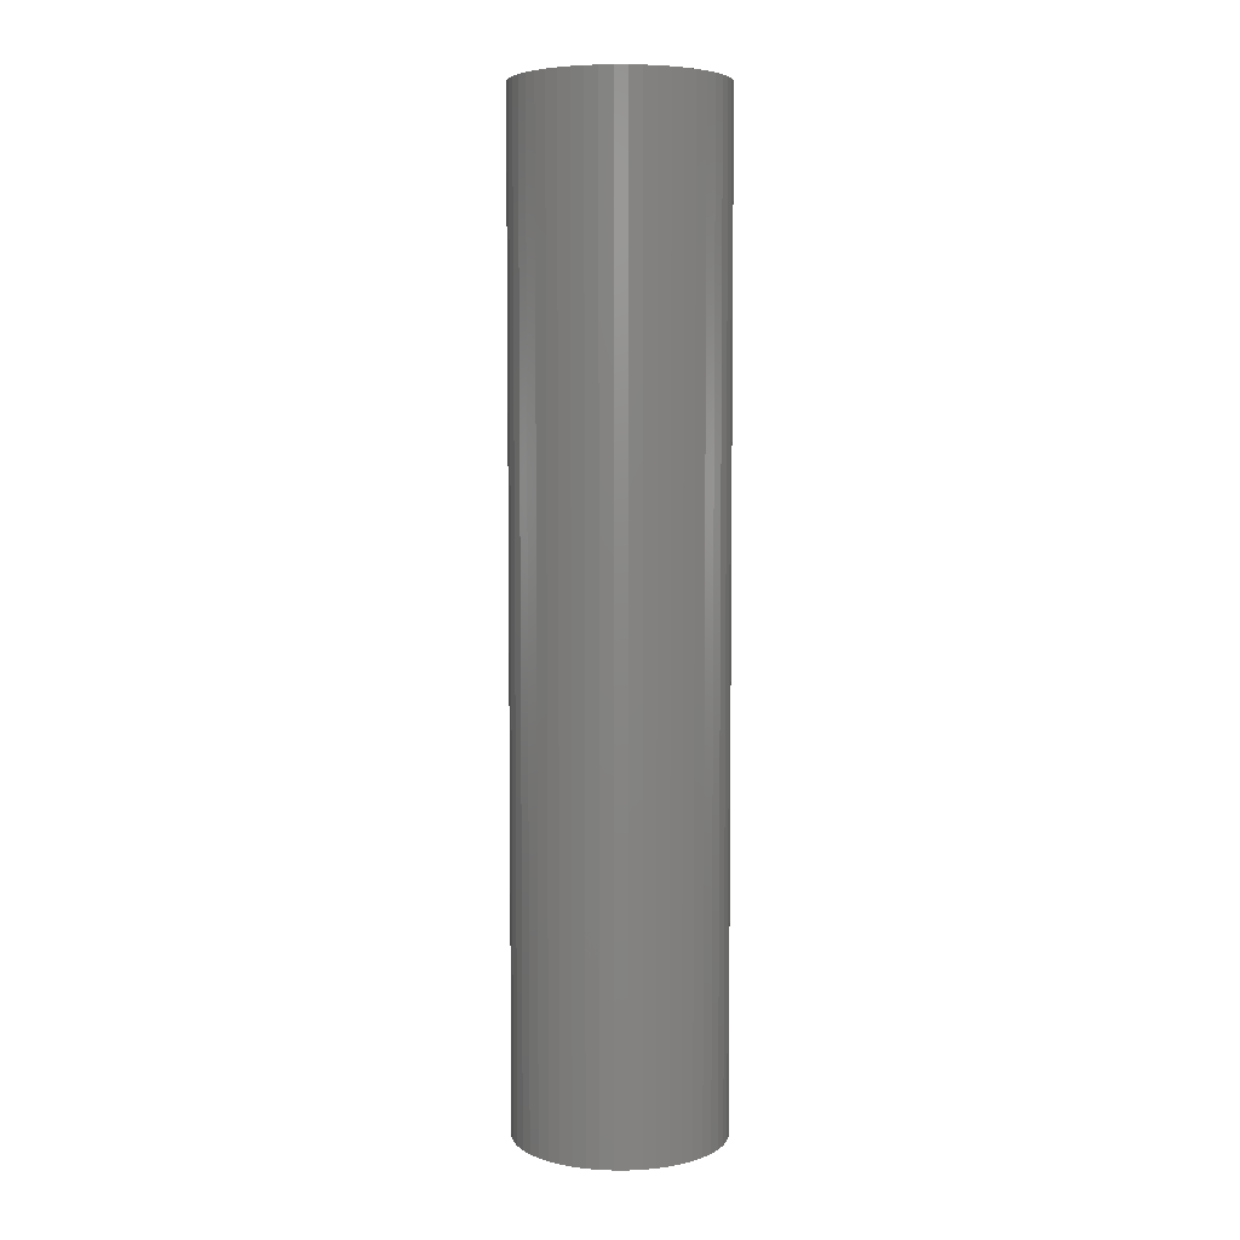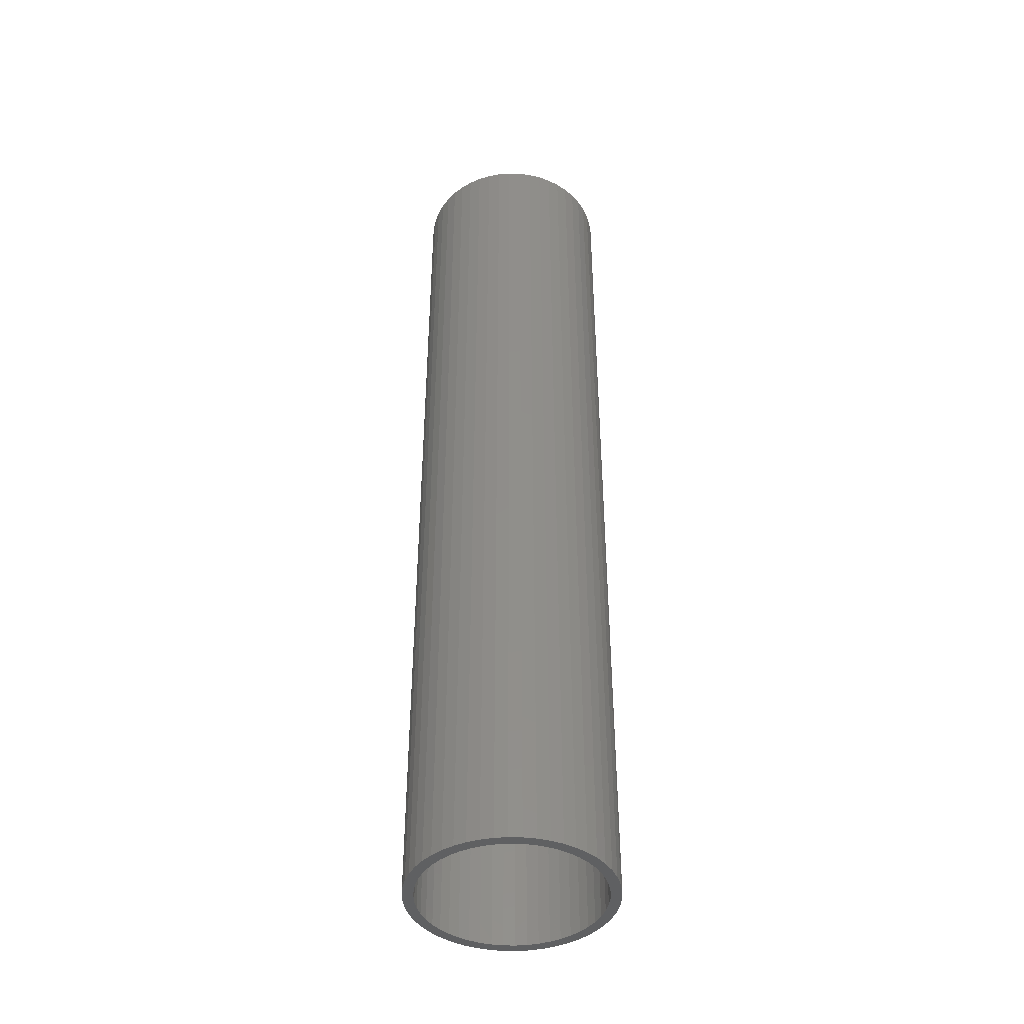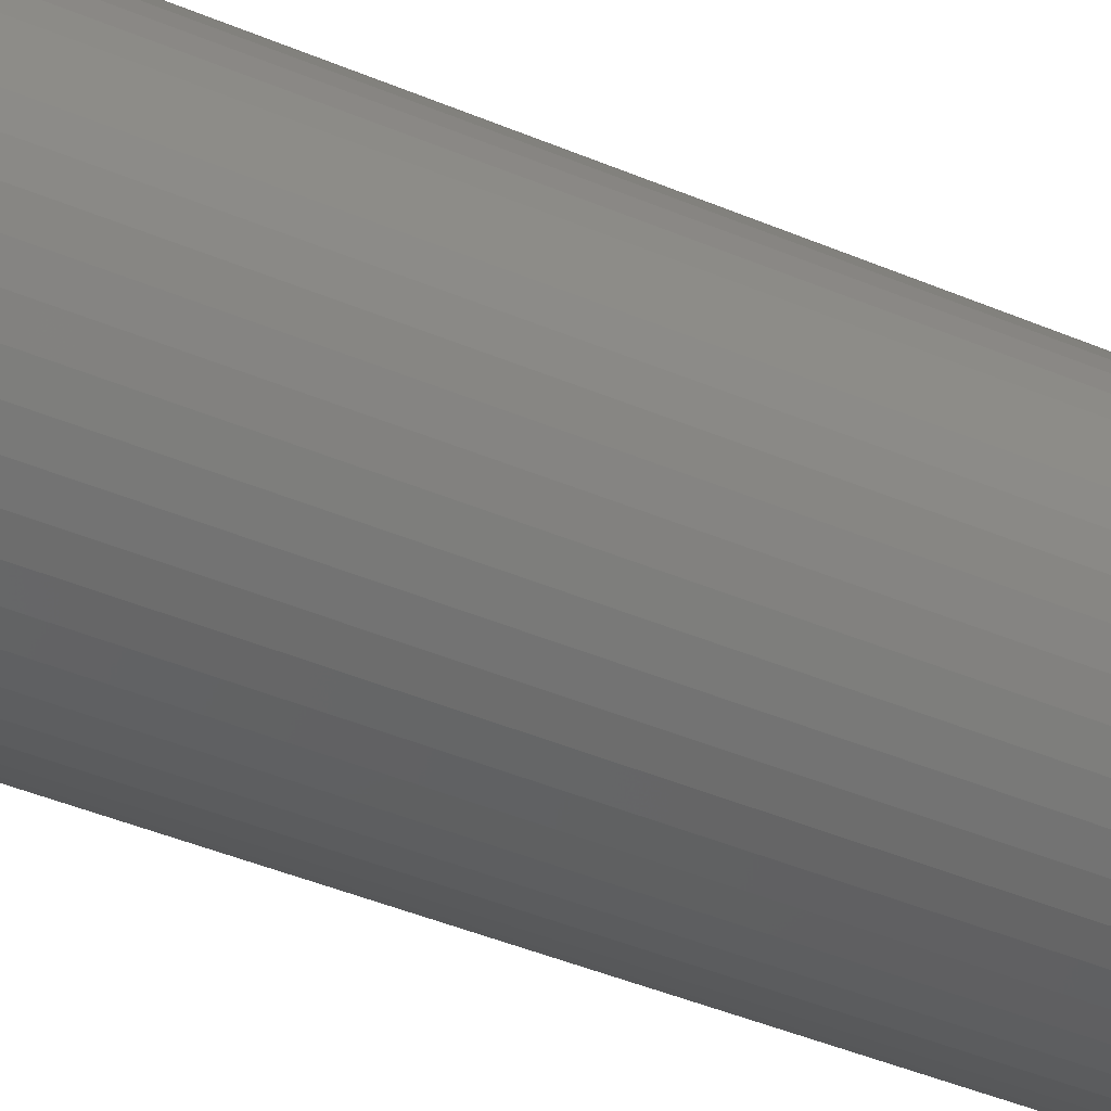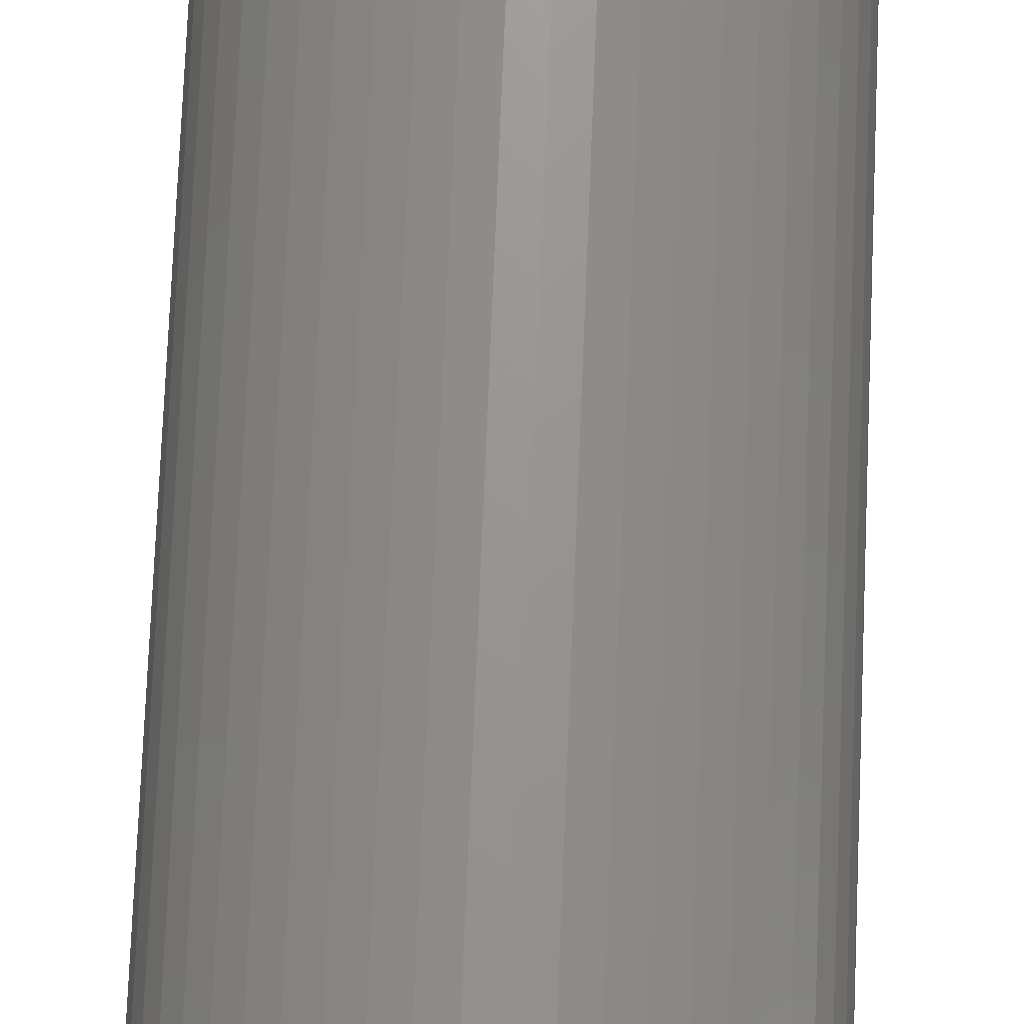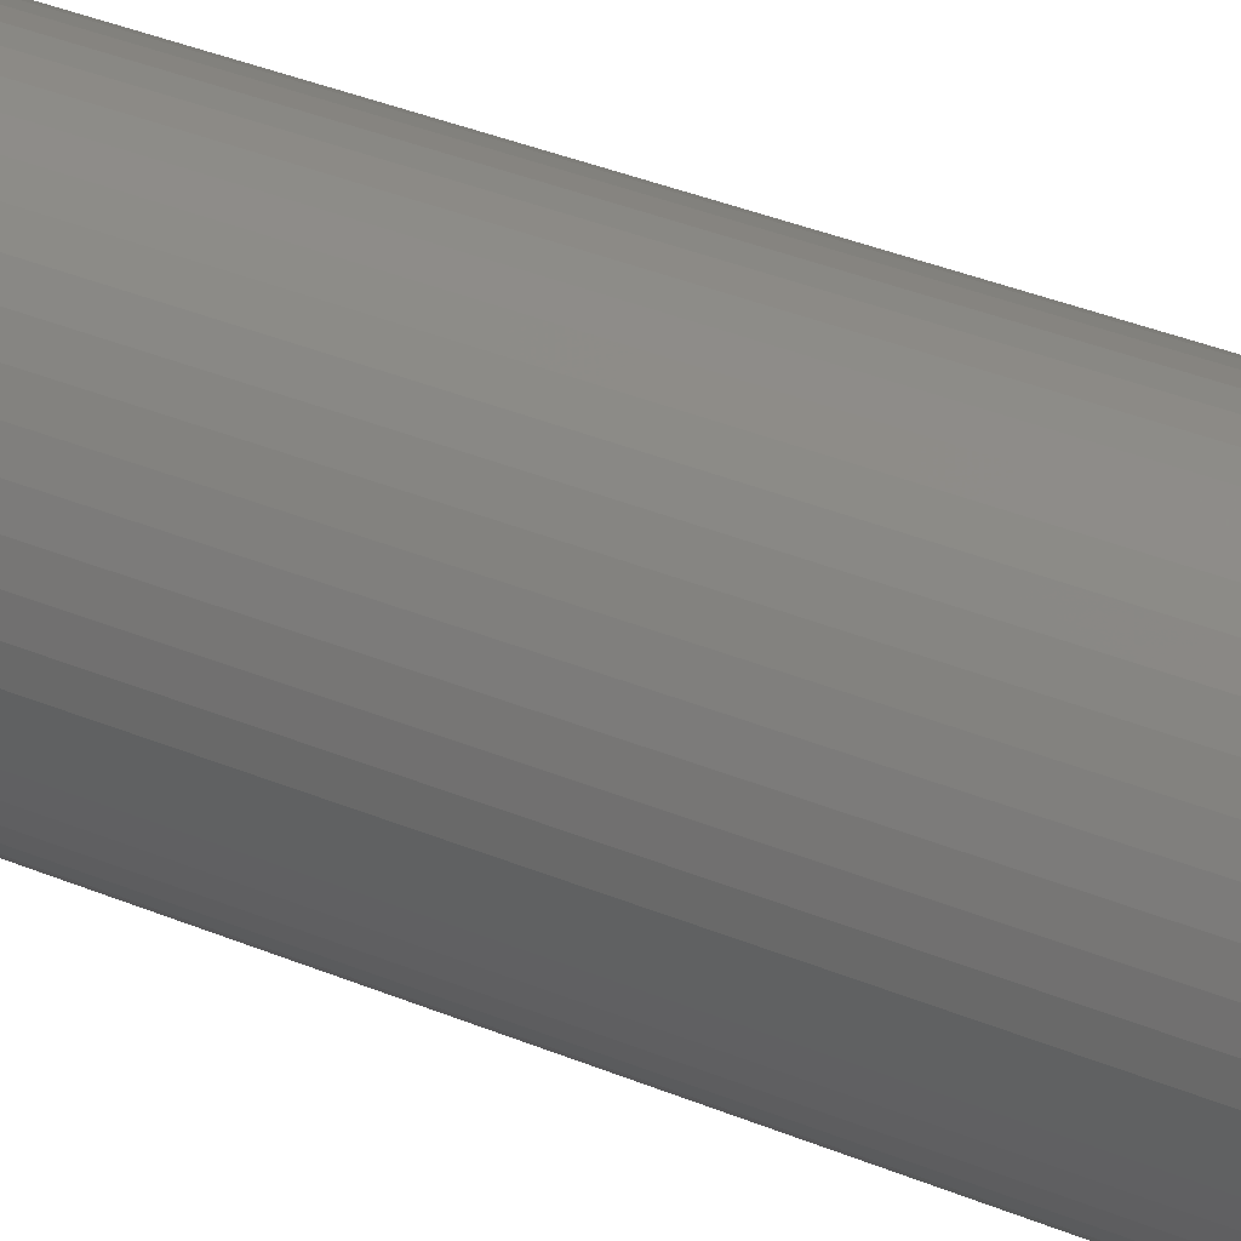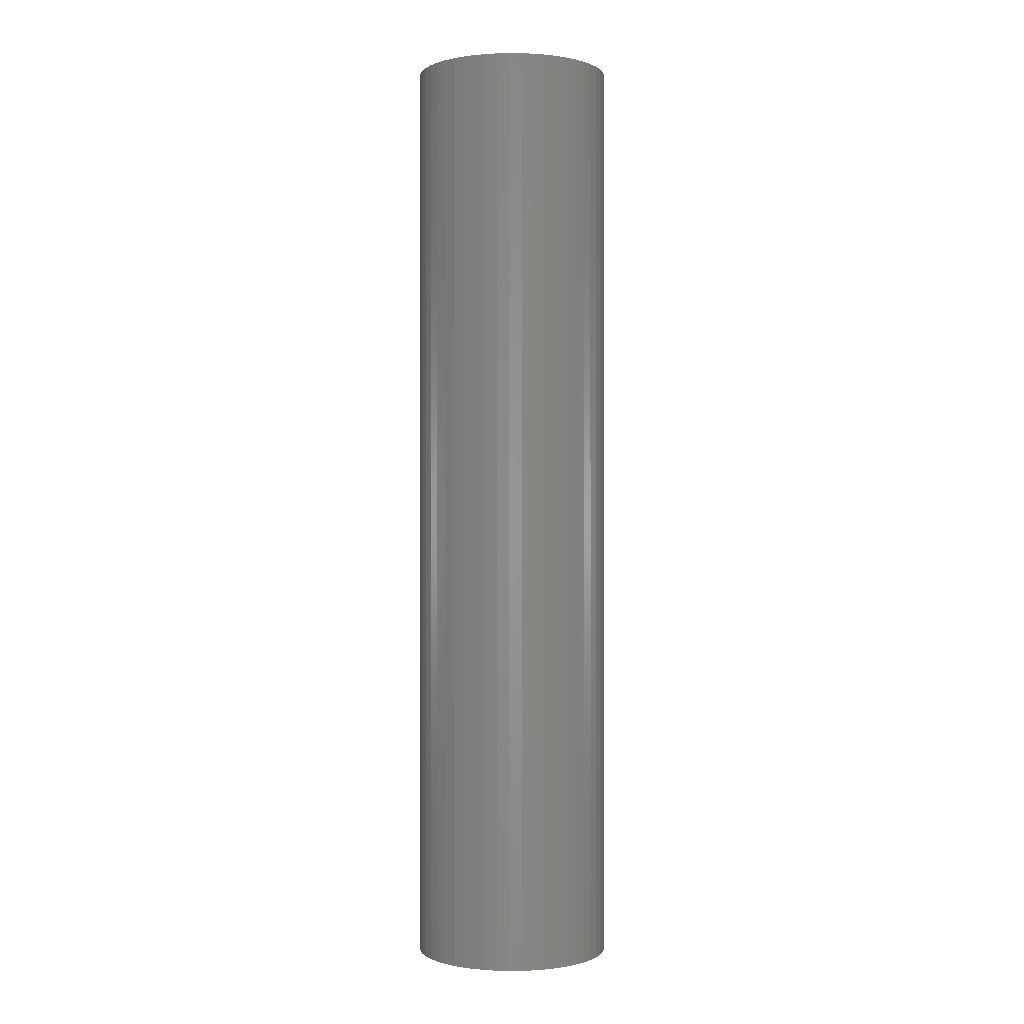
<metadata>
{"format":"stl","ext":"stl","renderer":"f3d","projection":"perspective","resolution":1024,"background":"white","views":[{"elev":5.5,"azim":165.1,"up":"+Z"},{"elev":-42.6,"azim":163.9,"up":"+Z"},{"elev":-34.5,"azim":58.8,"up":"+Y"},{"elev":70.3,"azim":2.3,"up":"+Y"},{"elev":31.7,"azim":-58.5,"up":"+Y"},{"elev":-0.1,"azim":-138.9,"up":"+Z"}]}
</metadata>
<code>
# stl→obj: 200 verts, 400 faces
v 4.75 0 22.5
v 4.713 0.5953 -22.5
v 4.713 0.5953 22.5
v 4.75 0 -22.5
v -4.75 0 -22.5
v -4.713 0.5953 22.5
v -4.713 0.5953 -22.5
v -4.75 0 22.5
v 0.2983 4.741 -22.5
v -0.2983 4.741 22.5
v 0.2983 4.741 22.5
v -0.2983 4.741 -22.5
v -0.2983 -4.741 -22.5
v 0.2983 -4.741 22.5
v -0.2983 -4.741 22.5
v 0.2983 -4.741 -22.5
v 3.463 3.252 -22.5
v 3.028 3.66 22.5
v 3.463 3.252 22.5
v 3.028 3.66 -22.5
v -3.028 3.66 -22.5
v -3.463 3.252 22.5
v -3.028 3.66 22.5
v -3.463 3.252 -22.5
v -1.468 4.518 -22.5
v -2.022 4.298 22.5
v -1.468 4.518 22.5
v -2.022 4.298 -22.5
v 4.416 1.749 22.5
v 4.162 2.288 -22.5
v 4.162 2.288 22.5
v 4.416 1.749 -22.5
v 4.601 1.181 -22.5
v 4.601 1.181 22.5
v 3.843 2.792 -22.5
v 3.843 2.792 22.5
v 2.022 4.298 -22.5
v 1.468 4.518 22.5
v 2.022 4.298 22.5
v 1.468 4.518 -22.5
v 0.8901 4.666 22.5
v 0.8901 4.666 -22.5
v 2.545 4.011 -22.5
v 2.545 4.011 22.5
v -4.416 1.749 -22.5
v -4.162 2.288 22.5
v -4.162 2.288 -22.5
v -4.416 1.749 22.5
v -3.843 2.792 -22.5
v -3.843 2.792 22.5
v -4.601 1.181 -22.5
v -4.601 1.181 22.5
v -0.8901 4.666 -22.5
v -0.8901 4.666 22.5
v 0.8901 -4.666 22.5
v 0.8901 -4.666 -22.5
v 4.25 0 22.5
v 4.216 0.5327 22.5
v 4.713 -0.5953 22.5
v 4.116 1.057 22.5
v 4.216 -0.5327 22.5
v 4.601 -1.181 22.5
v 3.952 1.565 22.5
v 3.724 2.047 22.5
v 3.438 2.498 22.5
v 3.098 2.909 22.5
v 2.709 3.275 22.5
v 2.277 3.588 22.5
v 1.81 3.846 22.5
v 1.313 4.042 22.5
v 0.7964 4.175 22.5
v 0.2669 4.242 22.5
v -0.2669 4.242 22.5
v -0.7964 4.175 22.5
v -1.313 4.042 22.5
v -1.81 3.846 22.5
v -2.277 3.588 22.5
v -2.545 4.011 22.5
v -2.709 3.275 22.5
v -3.098 2.909 22.5
v -3.438 2.498 22.5
v -3.724 2.047 22.5
v -3.952 1.565 22.5
v -4.116 1.057 22.5
v -4.216 0.5327 22.5
v 4.116 -1.057 22.5
v 4.416 -1.749 22.5
v 3.952 -1.565 22.5
v 4.162 -2.288 22.5
v 3.724 -2.047 22.5
v 3.843 -2.792 22.5
v 3.438 -2.498 22.5
v 3.463 -3.252 22.5
v 3.098 -2.909 22.5
v 3.028 -3.66 22.5
v 2.709 -3.275 22.5
v 2.545 -4.011 22.5
v 2.277 -3.588 22.5
v 2.022 -4.298 22.5
v 1.81 -3.846 22.5
v 1.468 -4.518 22.5
v 1.313 -4.042 22.5
v 0.7964 -4.175 22.5
v 0.2669 -4.242 22.5
v -0.2669 -4.242 22.5
v -0.7964 -4.175 22.5
v -0.8901 -4.666 22.5
v -1.313 -4.042 22.5
v -1.468 -4.518 22.5
v -1.81 -3.846 22.5
v -2.022 -4.298 22.5
v -2.277 -3.588 22.5
v -2.545 -4.011 22.5
v -2.709 -3.275 22.5
v -3.028 -3.66 22.5
v -3.098 -2.909 22.5
v -3.463 -3.252 22.5
v -3.438 -2.498 22.5
v -3.843 -2.792 22.5
v -3.724 -2.047 22.5
v -4.162 -2.288 22.5
v -3.952 -1.565 22.5
v -4.416 -1.749 22.5
v -4.116 -1.057 22.5
v -4.601 -1.181 22.5
v -4.216 -0.5327 22.5
v -4.713 -0.5953 22.5
v -4.25 0 22.5
v -2.545 4.011 -22.5
v 4.713 -0.5953 -22.5
v 3.843 -2.792 -22.5
v 3.463 -3.252 -22.5
v 4.601 -1.181 -22.5
v 4.416 -1.749 -22.5
v -4.162 -2.288 -22.5
v -4.416 -1.749 -22.5
v 4.25 0 -22.5
v 4.216 -0.5327 -22.5
v 4.116 -1.057 -22.5
v 4.216 0.5327 -22.5
v 3.952 -1.565 -22.5
v 4.162 -2.288 -22.5
v 3.724 -2.047 -22.5
v 3.438 -2.498 -22.5
v 3.098 -2.909 -22.5
v 3.028 -3.66 -22.5
v 2.709 -3.275 -22.5
v 2.545 -4.011 -22.5
v 2.277 -3.588 -22.5
v 2.022 -4.298 -22.5
v 1.81 -3.846 -22.5
v 1.468 -4.518 -22.5
v 1.313 -4.042 -22.5
v 0.7964 -4.175 -22.5
v 0.2669 -4.242 -22.5
v -0.2669 -4.242 -22.5
v -0.7964 -4.175 -22.5
v -0.8901 -4.666 -22.5
v -1.313 -4.042 -22.5
v -1.468 -4.518 -22.5
v -1.81 -3.846 -22.5
v -2.022 -4.298 -22.5
v -2.277 -3.588 -22.5
v -2.545 -4.011 -22.5
v -2.709 -3.275 -22.5
v -3.028 -3.66 -22.5
v -3.098 -2.909 -22.5
v -3.463 -3.252 -22.5
v -3.438 -2.498 -22.5
v -3.843 -2.792 -22.5
v -3.724 -2.047 -22.5
v -3.952 -1.565 -22.5
v -4.116 -1.057 -22.5
v -4.601 -1.181 -22.5
v -4.216 -0.5327 -22.5
v 4.116 1.057 -22.5
v 3.952 1.565 -22.5
v 3.724 2.047 -22.5
v 3.438 2.498 -22.5
v 3.098 2.909 -22.5
v 2.709 3.275 -22.5
v 2.277 3.588 -22.5
v 1.81 3.846 -22.5
v 1.313 4.042 -22.5
v 0.7964 4.175 -22.5
v 0.2669 4.242 -22.5
v -0.2669 4.242 -22.5
v -0.7964 4.175 -22.5
v -1.313 4.042 -22.5
v -1.81 3.846 -22.5
v -2.277 3.588 -22.5
v -2.709 3.275 -22.5
v -3.098 2.909 -22.5
v -3.438 2.498 -22.5
v -3.724 2.047 -22.5
v -3.952 1.565 -22.5
v -4.116 1.057 -22.5
v -4.216 0.5327 -22.5
v -4.25 0 -22.5
v -4.713 -0.5953 -22.5
f 1 2 3
f 2 1 4
f 5 6 7
f 6 5 8
f 9 10 11
f 10 9 12
f 13 14 15
f 14 13 16
f 17 18 19
f 18 17 20
f 21 22 23
f 22 21 24
f 25 26 27
f 26 25 28
f 29 30 31
f 30 29 32
f 3 33 34
f 33 3 2
f 31 35 36
f 35 31 30
f 37 38 39
f 38 37 40
f 40 41 38
f 41 40 42
f 43 39 44
f 39 43 37
f 45 46 47
f 46 45 48
f 49 22 24
f 22 49 50
f 51 48 45
f 48 51 52
f 53 27 54
f 27 53 25
f 16 55 14
f 55 16 56
f 34 32 29
f 32 34 33
f 36 17 19
f 17 36 35
f 42 11 41
f 11 42 9
f 20 44 18
f 44 20 43
f 47 50 49
f 50 47 46
f 7 52 51
f 52 7 6
f 57 1 3
f 58 3 34
f 1 57 59
f 60 34 29
f 61 59 57
f 59 61 62
f 3 58 57
f 63 29 31
f 34 60 58
f 29 63 60
f 64 31 36
f 31 64 63
f 65 36 19
f 36 65 64
f 19 66 65
f 18 66 19
f 18 67 66
f 44 67 18
f 44 68 67
f 39 68 44
f 39 69 68
f 38 69 39
f 38 70 69
f 41 70 38
f 41 71 70
f 11 71 41
f 11 72 71
f 11 73 72
f 10 73 11
f 10 74 73
f 54 74 10
f 54 75 74
f 27 75 54
f 27 76 75
f 26 76 27
f 26 77 76
f 78 77 26
f 78 79 77
f 23 79 78
f 23 80 79
f 22 80 23
f 80 22 81
f 50 81 22
f 81 50 82
f 46 82 50
f 82 46 83
f 48 83 46
f 83 48 84
f 52 84 48
f 84 52 85
f 86 62 61
f 62 86 87
f 88 87 86
f 87 88 89
f 90 89 88
f 89 90 91
f 92 91 90
f 91 92 93
f 94 93 92
f 94 95 93
f 96 95 94
f 96 97 95
f 98 97 96
f 98 99 97
f 100 99 98
f 100 101 99
f 102 101 100
f 102 55 101
f 103 55 102
f 103 14 55
f 104 14 103
f 105 14 104
f 105 15 14
f 106 15 105
f 106 107 15
f 108 107 106
f 108 109 107
f 110 109 108
f 110 111 109
f 112 111 110
f 112 113 111
f 114 113 112
f 114 115 113
f 116 115 114
f 117 116 118
f 116 117 115
f 119 118 120
f 118 119 117
f 121 120 122
f 123 122 124
f 120 121 119
f 125 124 126
f 127 126 128
f 6 85 52
f 122 123 121
f 85 6 128
f 124 125 123
f 8 128 6
f 126 127 125
f 128 8 127
f 28 78 26
f 78 28 129
f 129 23 78
f 23 129 21
f 12 54 10
f 54 12 53
f 59 4 1
f 4 59 130
f 93 131 91
f 131 93 132
f 87 133 62
f 133 87 134
f 62 130 59
f 130 62 133
f 135 123 136
f 123 135 121
f 137 4 130
f 138 130 133
f 4 137 2
f 139 133 134
f 140 2 137
f 2 140 33
f 130 138 137
f 141 134 142
f 133 139 138
f 134 141 139
f 143 142 131
f 142 143 141
f 144 131 132
f 131 144 143
f 132 145 144
f 146 145 132
f 146 147 145
f 148 147 146
f 148 149 147
f 150 149 148
f 150 151 149
f 152 151 150
f 152 153 151
f 56 153 152
f 56 154 153
f 16 154 56
f 16 155 154
f 16 156 155
f 13 156 16
f 13 157 156
f 158 157 13
f 158 159 157
f 160 159 158
f 160 161 159
f 162 161 160
f 162 163 161
f 164 163 162
f 164 165 163
f 166 165 164
f 166 167 165
f 168 167 166
f 167 168 169
f 170 169 168
f 169 170 171
f 135 171 170
f 171 135 172
f 136 172 135
f 172 136 173
f 174 173 136
f 173 174 175
f 176 33 140
f 33 176 32
f 177 32 176
f 32 177 30
f 178 30 177
f 30 178 35
f 179 35 178
f 35 179 17
f 180 17 179
f 180 20 17
f 181 20 180
f 181 43 20
f 182 43 181
f 182 37 43
f 183 37 182
f 183 40 37
f 184 40 183
f 184 42 40
f 185 42 184
f 185 9 42
f 186 9 185
f 187 9 186
f 187 12 9
f 188 12 187
f 188 53 12
f 189 53 188
f 189 25 53
f 190 25 189
f 190 28 25
f 191 28 190
f 191 129 28
f 192 129 191
f 192 21 129
f 193 21 192
f 24 193 194
f 193 24 21
f 49 194 195
f 194 49 24
f 47 195 196
f 45 196 197
f 195 47 49
f 51 197 198
f 7 198 199
f 200 175 174
f 196 45 47
f 175 200 199
f 197 51 45
f 5 199 200
f 198 7 51
f 199 5 7
f 150 97 99
f 97 150 148
f 146 93 95
f 93 146 132
f 91 142 89
f 142 91 131
f 160 107 109
f 107 160 158
f 136 125 174
f 125 136 123
f 152 99 101
f 99 152 150
f 56 101 55
f 101 56 152
f 89 134 87
f 134 89 142
f 158 15 107
f 15 158 13
f 162 109 111
f 109 162 160
f 168 119 170
f 119 168 117
f 168 115 117
f 115 168 166
f 174 127 200
f 127 174 125
f 200 8 5
f 8 200 127
f 148 95 97
f 95 148 146
f 170 121 135
f 121 170 119
f 164 111 113
f 111 164 162
f 166 113 115
f 113 166 164
f 137 58 140
f 58 137 57
f 128 198 85
f 198 128 199
f 187 72 73
f 72 187 186
f 155 105 104
f 105 155 156
f 145 92 144
f 92 145 94
f 181 66 67
f 66 181 180
f 193 79 80
f 79 193 192
f 190 75 76
f 75 190 189
f 141 86 139
f 86 141 88
f 177 64 178
f 64 177 63
f 140 60 176
f 60 140 58
f 178 65 179
f 65 178 64
f 184 69 70
f 69 184 183
f 185 70 71
f 70 185 184
f 182 67 68
f 67 182 181
f 83 195 82
f 195 83 196
f 84 196 83
f 196 84 197
f 191 76 77
f 76 191 190
f 188 73 74
f 73 188 187
f 154 104 103
f 104 154 155
f 149 100 98
f 100 149 151
f 176 63 177
f 63 176 60
f 179 66 180
f 66 179 65
f 186 71 72
f 71 186 185
f 183 68 69
f 68 183 182
f 82 194 81
f 194 82 195
f 81 193 80
f 193 81 194
f 85 197 84
f 197 85 198
f 192 77 79
f 77 192 191
f 189 74 75
f 74 189 188
f 138 57 137
f 57 138 61
f 144 90 143
f 90 144 92
f 139 61 138
f 61 139 86
f 147 98 96
f 98 147 149
f 143 88 141
f 88 143 90
f 118 171 120
f 171 118 169
f 122 173 124
f 173 122 172
f 126 199 128
f 199 126 175
f 145 96 94
f 96 145 147
f 153 103 102
f 103 153 154
f 156 106 105
f 106 156 157
f 157 108 106
f 108 157 159
f 165 116 114
f 116 165 167
f 116 169 118
f 169 116 167
f 120 172 122
f 172 120 171
f 124 175 126
f 175 124 173
f 163 114 112
f 114 163 165
f 151 102 100
f 102 151 153
f 159 110 108
f 110 159 161
f 161 112 110
f 112 161 163

</code>
